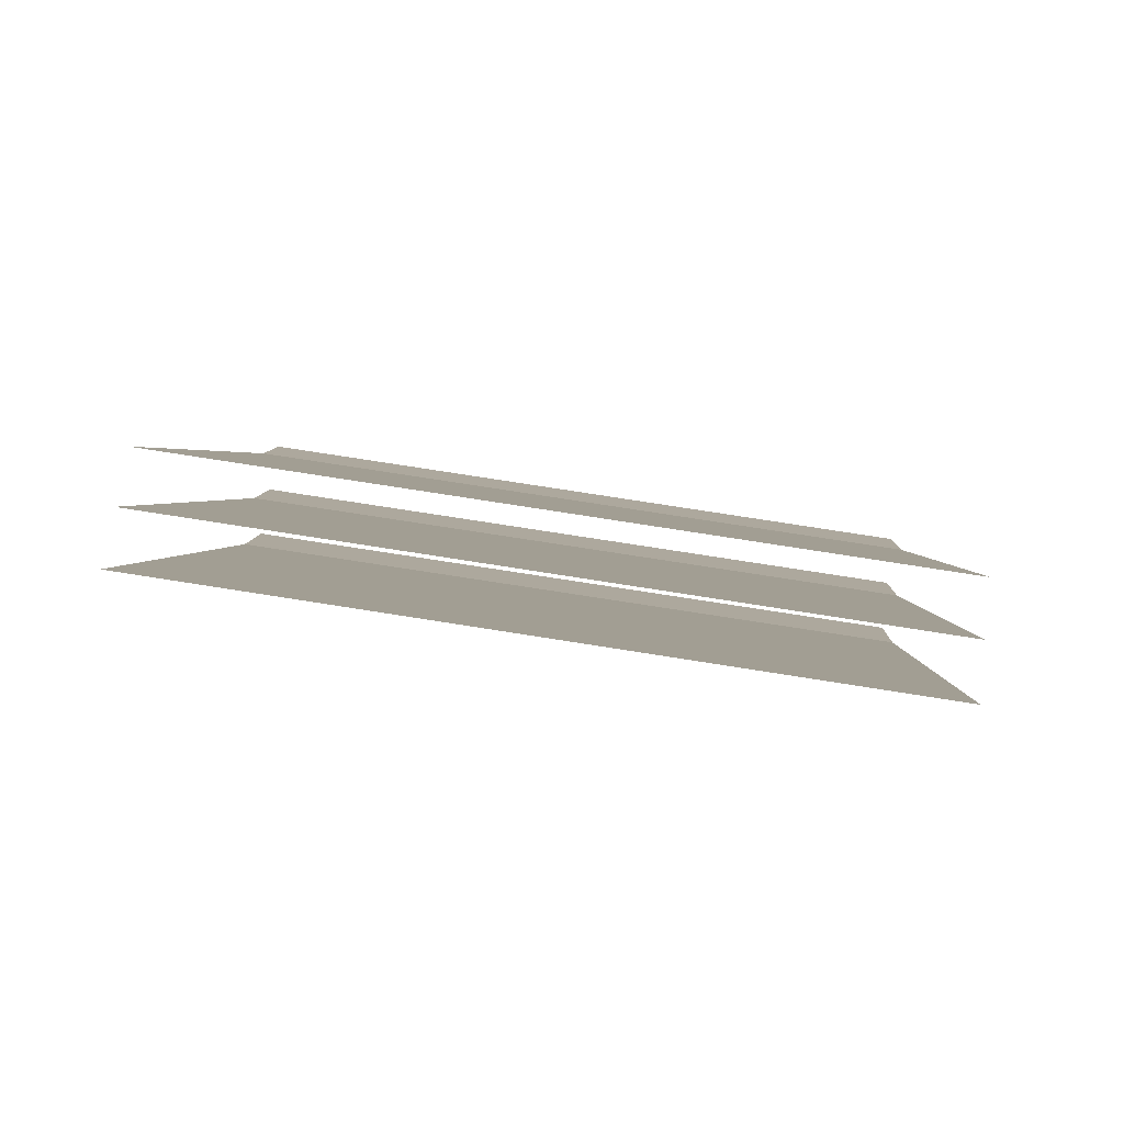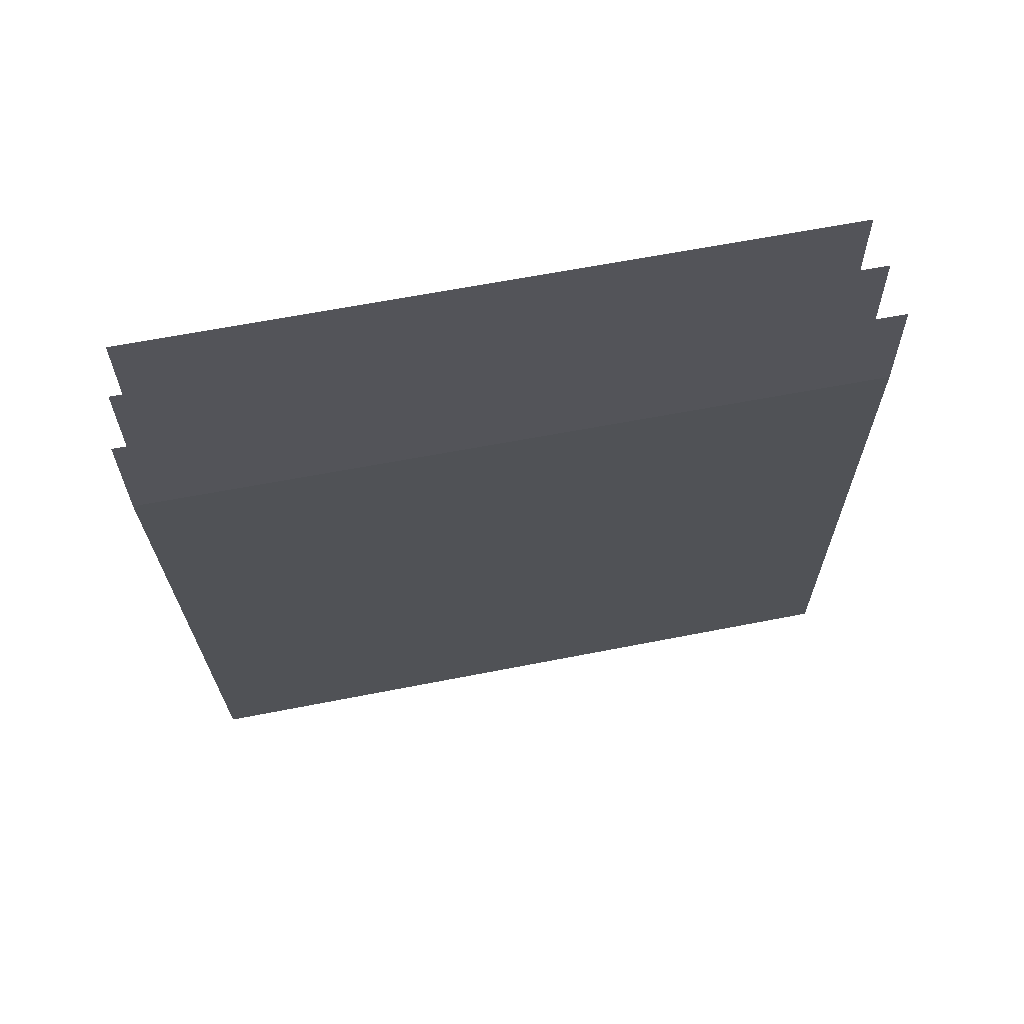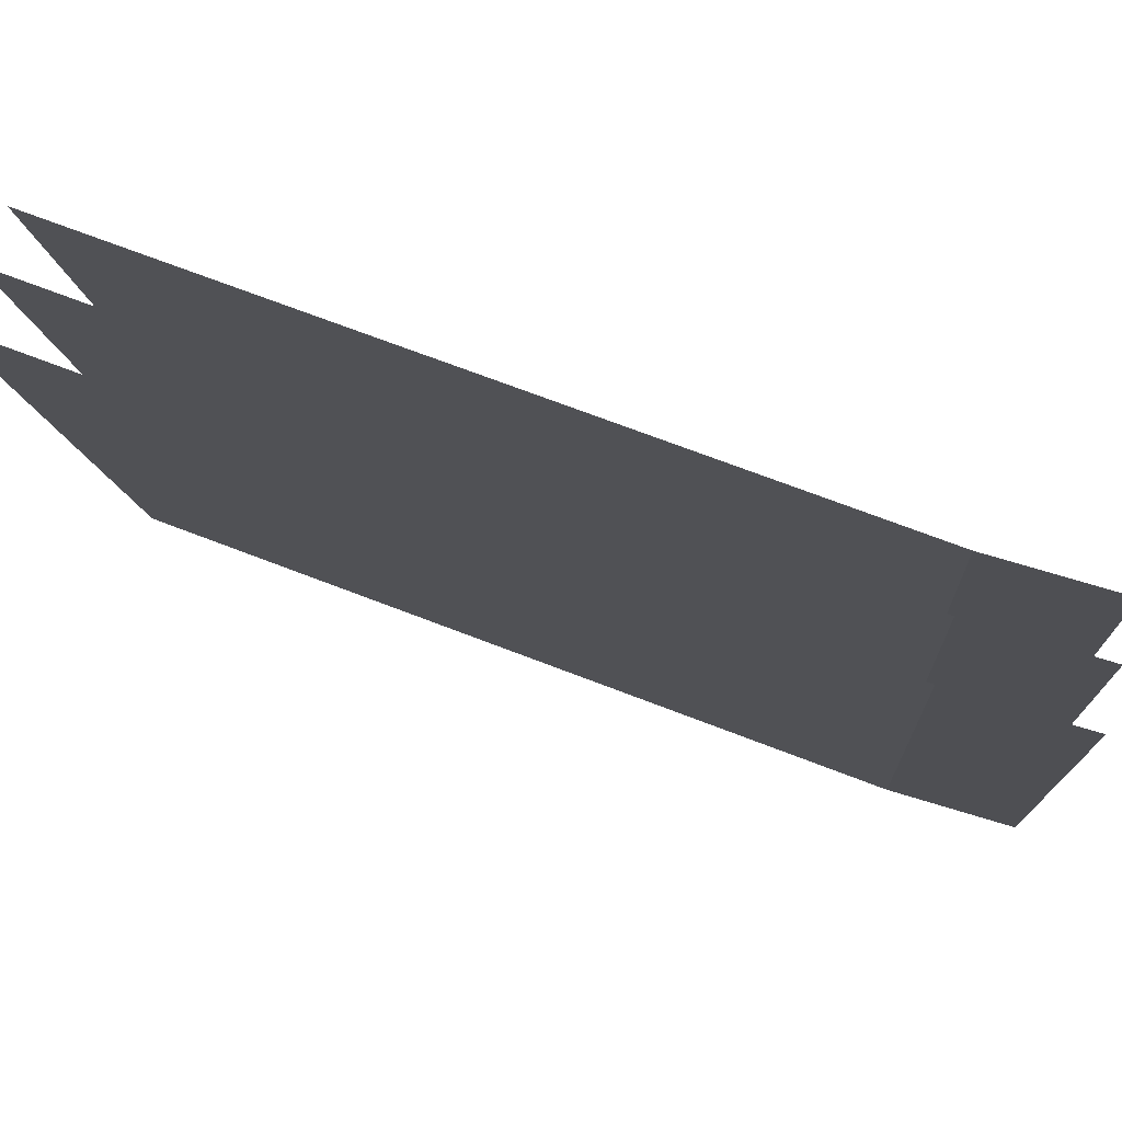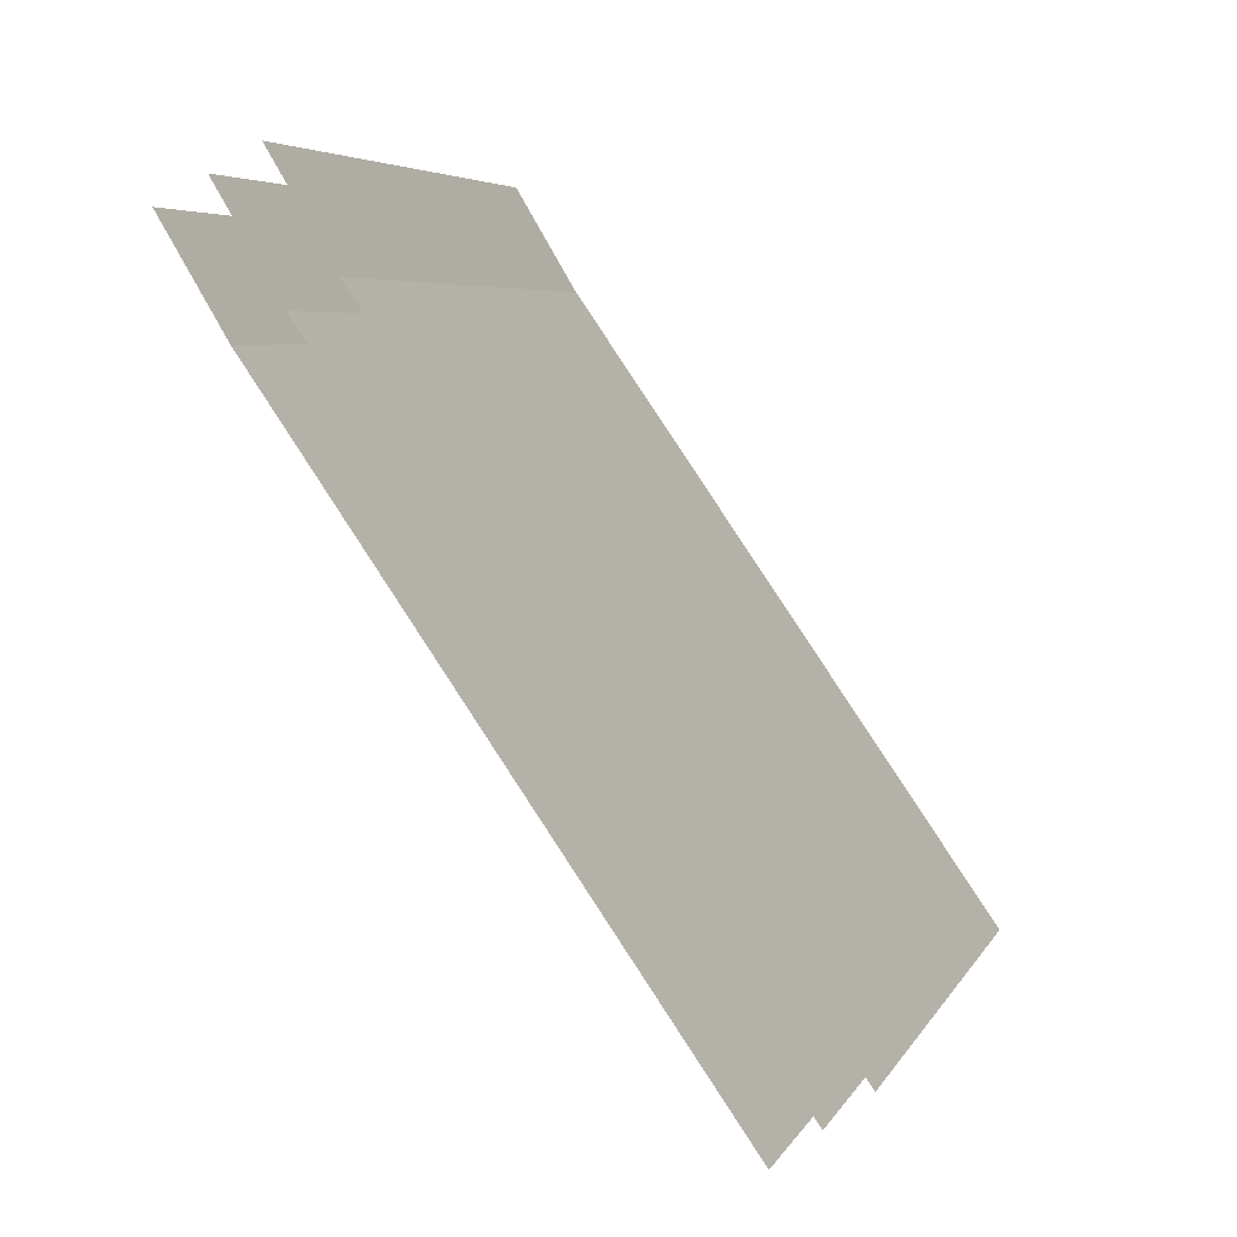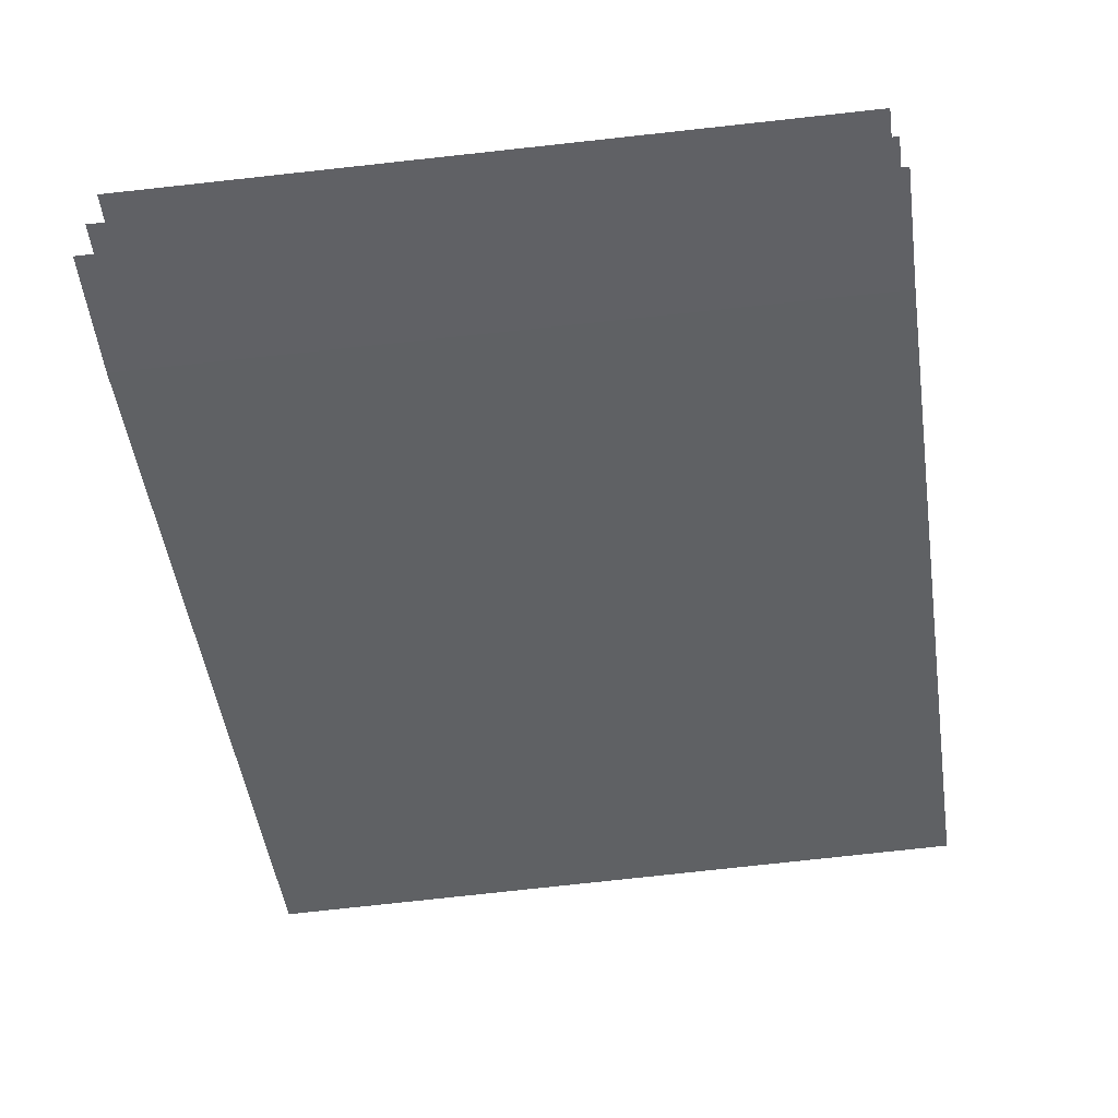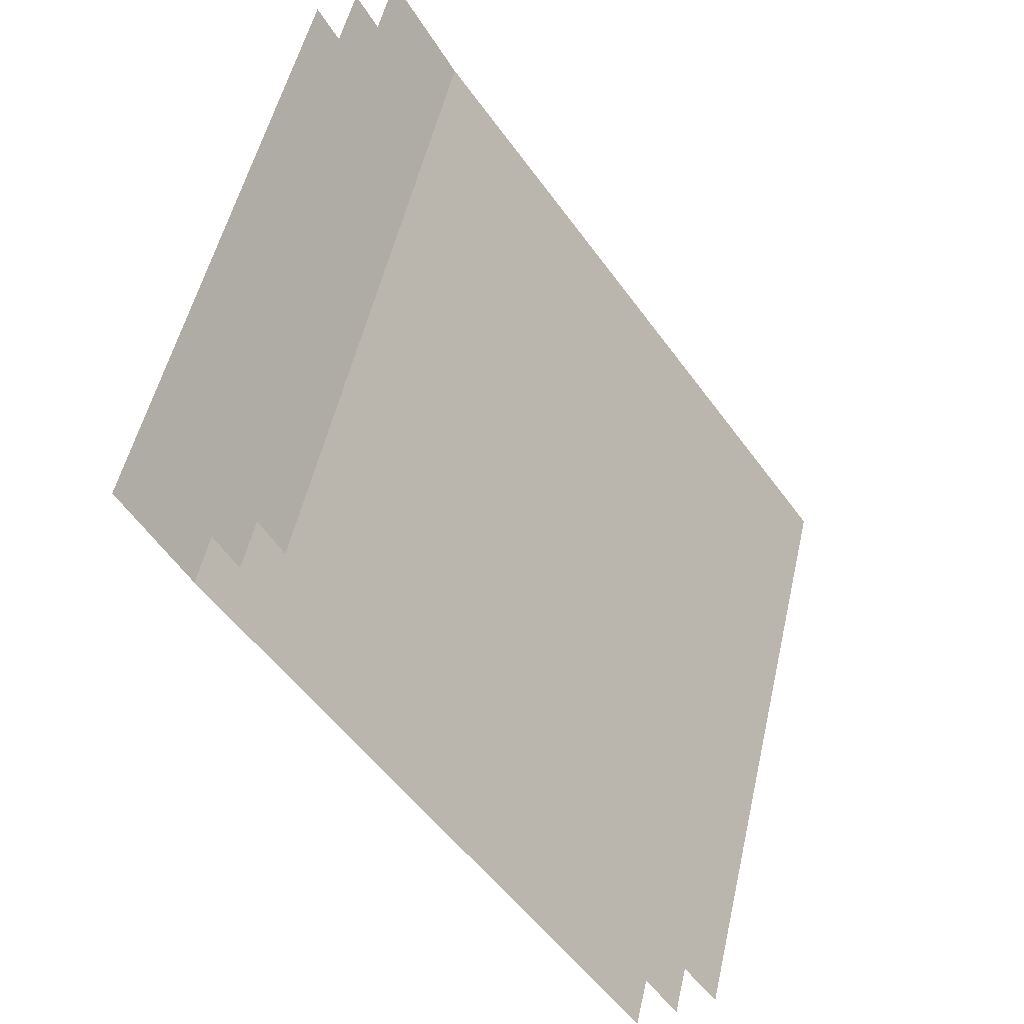
<metadata>
{"format":"obj","ext":"obj","renderer":"f3d","projection":"perspective","resolution":1024,"background":"white","views":[{"elev":-51.3,"azim":93.3,"up":"+Z"},{"elev":33.6,"azim":-89.1,"up":"+Z"},{"elev":69.0,"azim":-105.5,"up":"+Y"},{"elev":11.7,"azim":23.7,"up":"+Z"},{"elev":7.8,"azim":-76.7,"up":"+Z"},{"elev":54.3,"azim":21.0,"up":"+Z"}]}
</metadata>
<code>
o CAP
v -1.304 -0.2041 -0.8382
v -1.271 -0.4047 -0.8166
v -1.172 -0.2041 -1.015
v -1.141 -0.4047 -0.9891
v -1.323 -0.2041 -0.8084
v -1.29 -0.4047 -0.7868
v -1.292 -0.2022 -0.8302
v -1.259 -0.4009 -0.8089
v -1.161 -0.2022 -1.006
v -1.131 -0.4009 -0.9797
v -1.311 -0.2022 -0.8007
v -1.278 -0.4009 -0.7793
v -1.28 -0.2003 -0.8226
v -1.247 -0.3972 -0.8014
v -1.15 -0.2003 -0.9963
v -1.12 -0.3972 -0.9707
v -1.299 -0.2003 -0.7933
v -1.266 -0.3972 -0.7721
f 2 4 3
f 5 6 2
f 8 10 9
f 7 11 12
f 16 15 13
f 13 17 18
f 1 2 3
f 1 5 2
f 7 8 9
f 8 7 12
f 14 16 13
f 14 13 18

</code>
